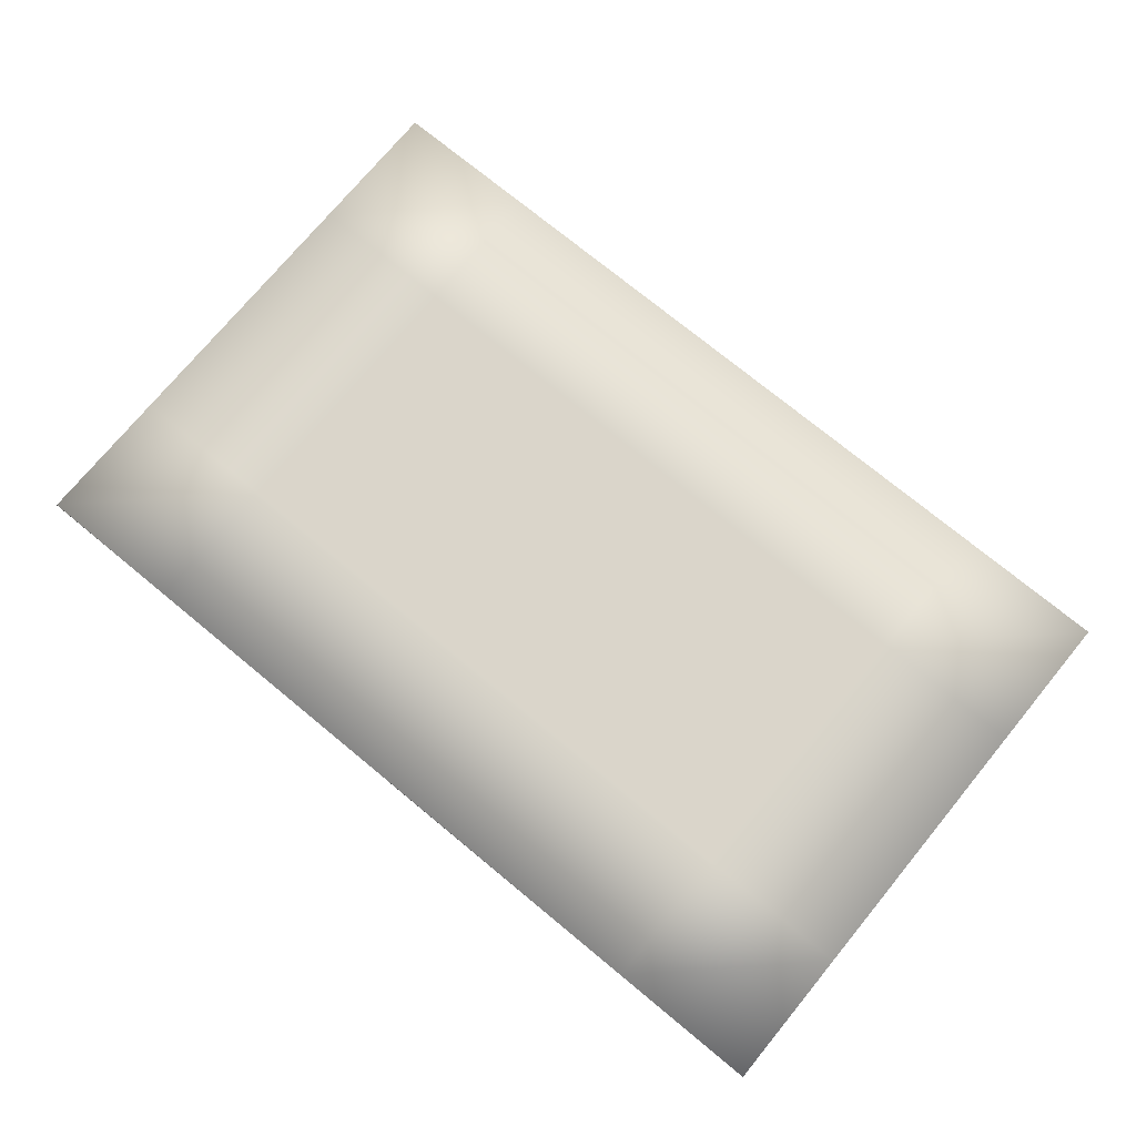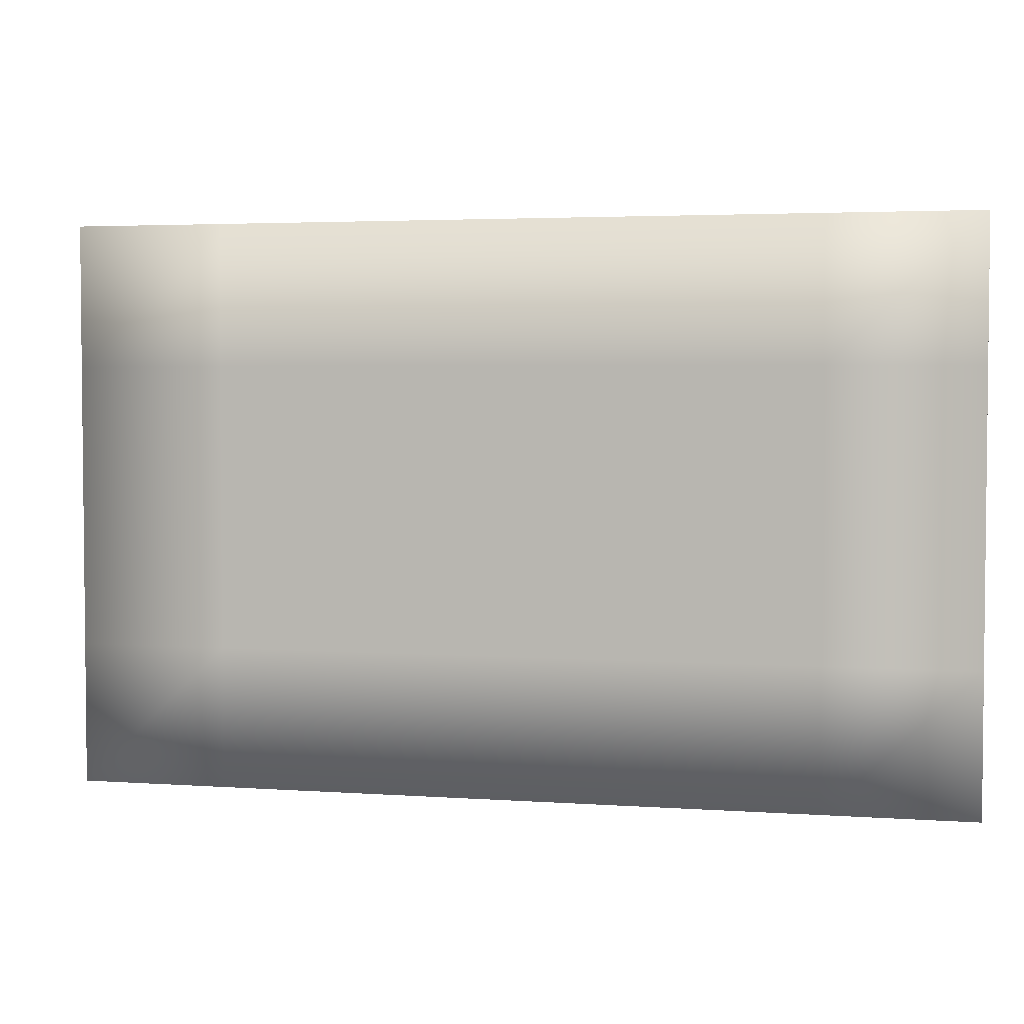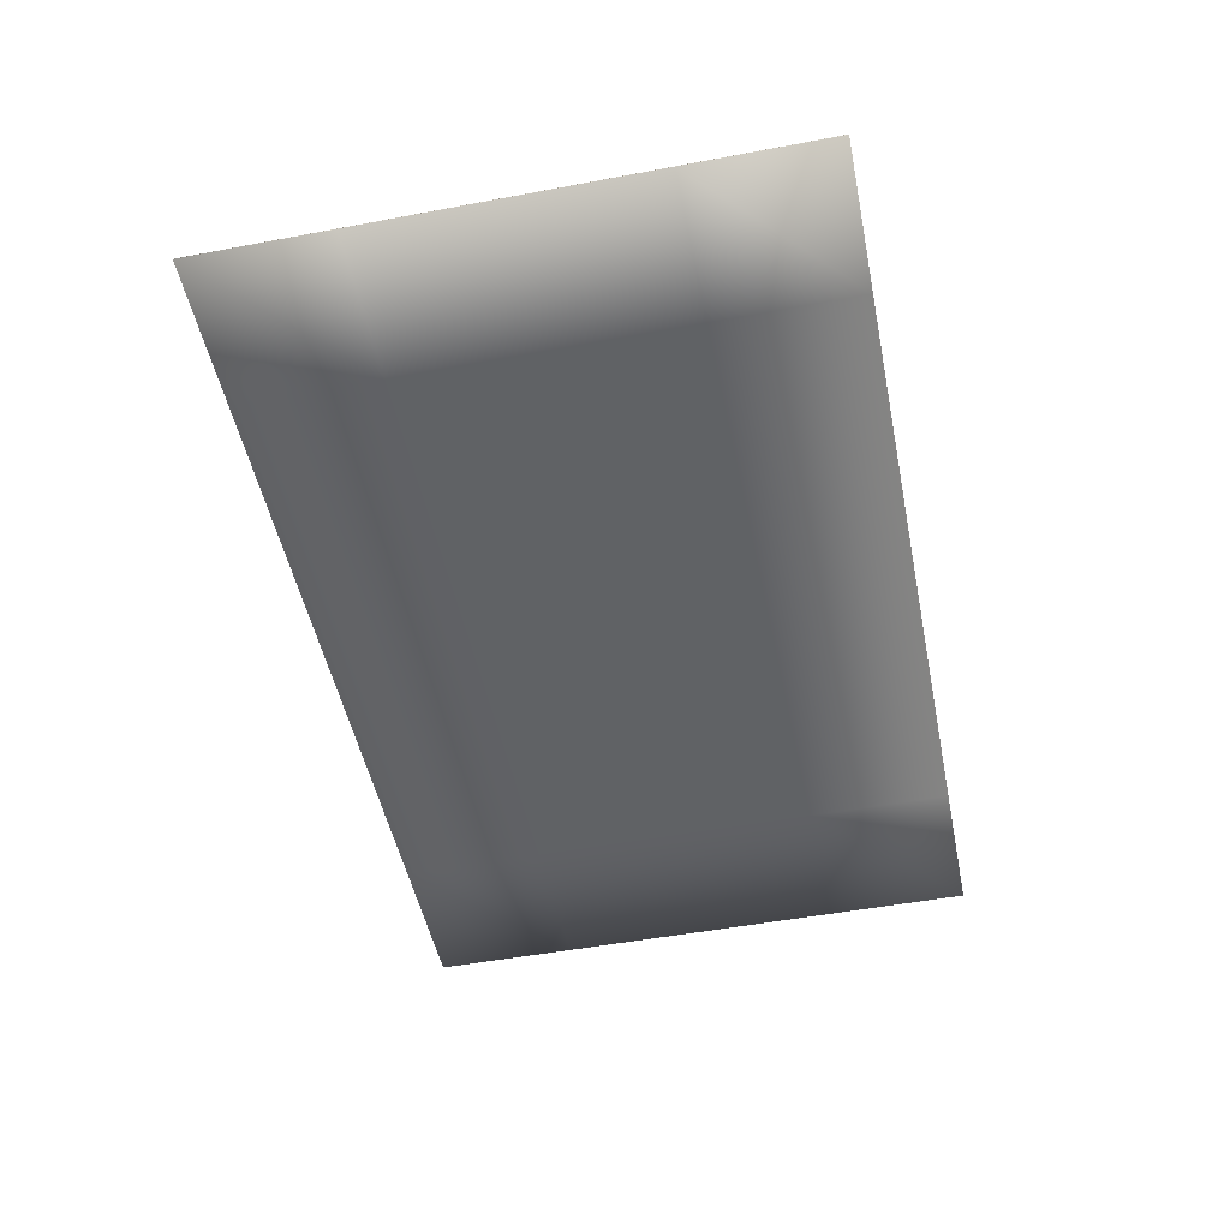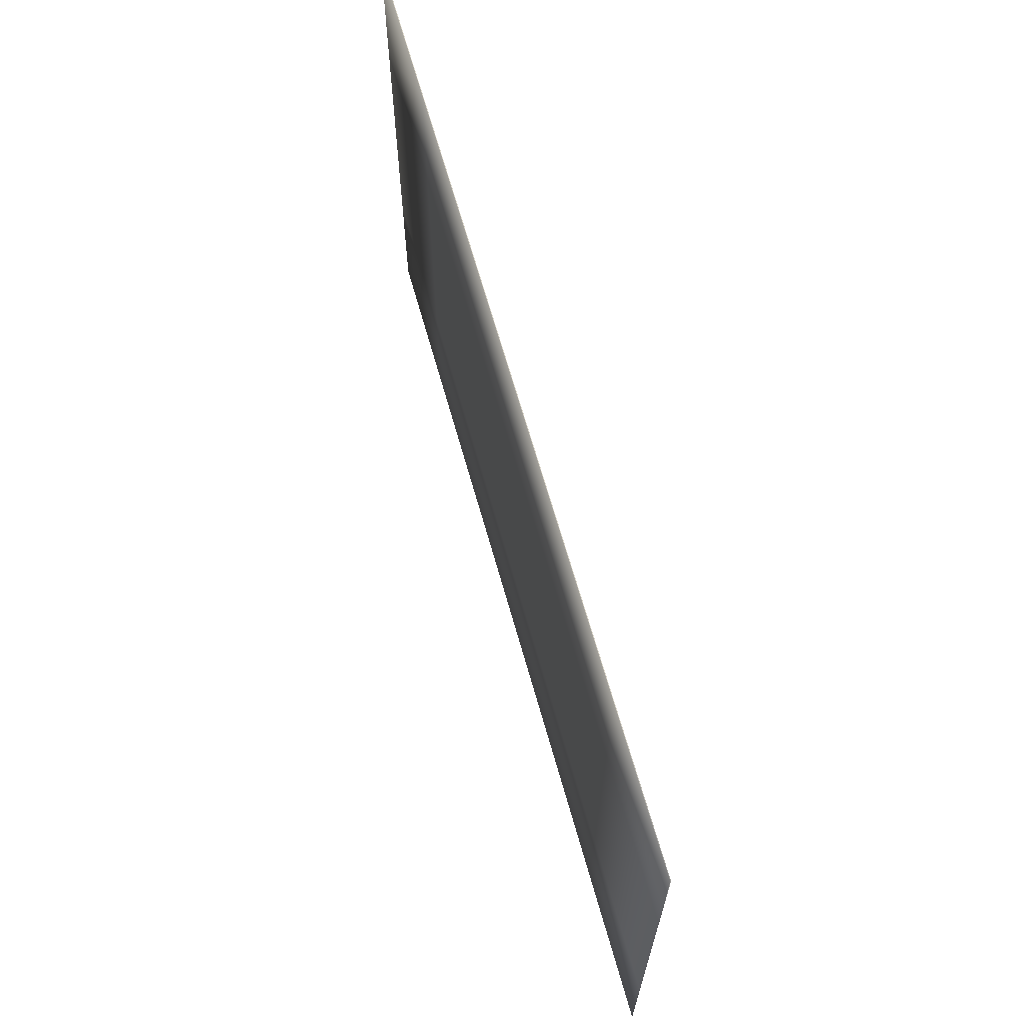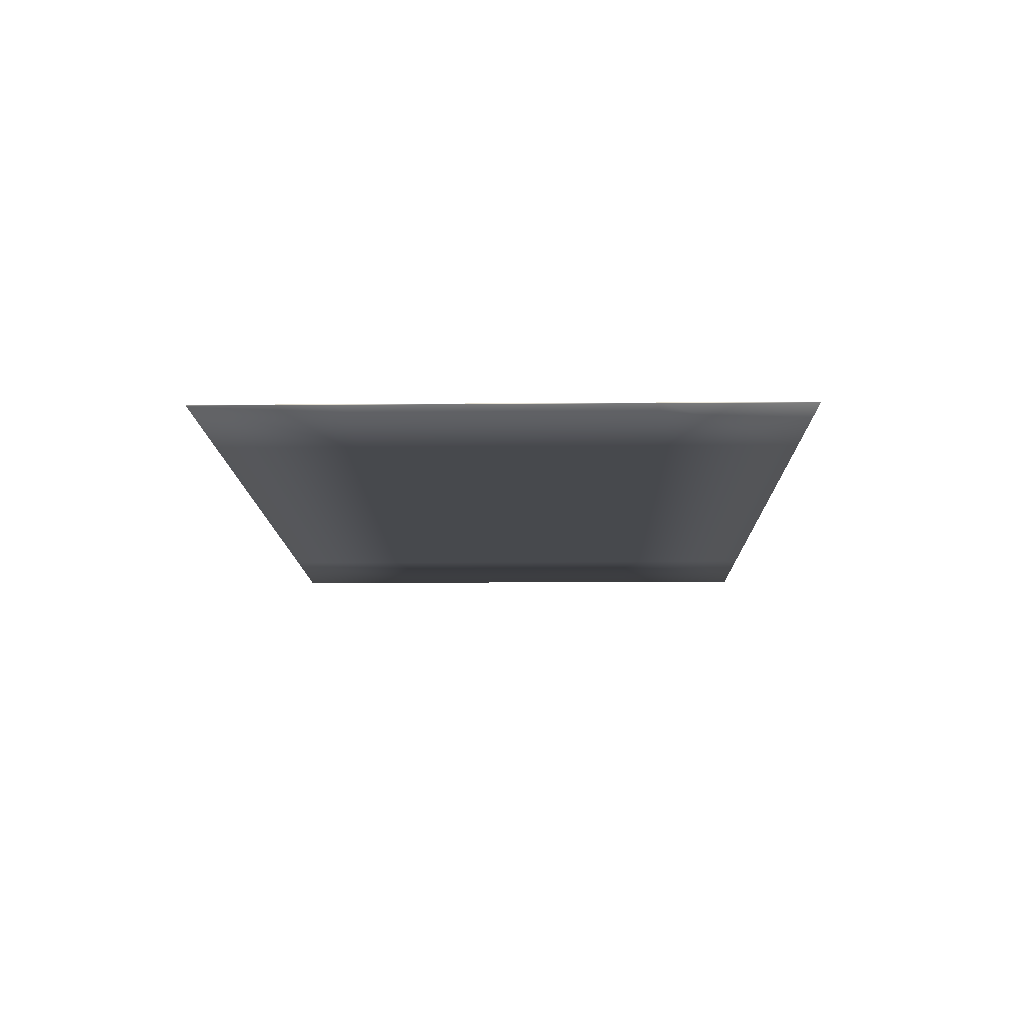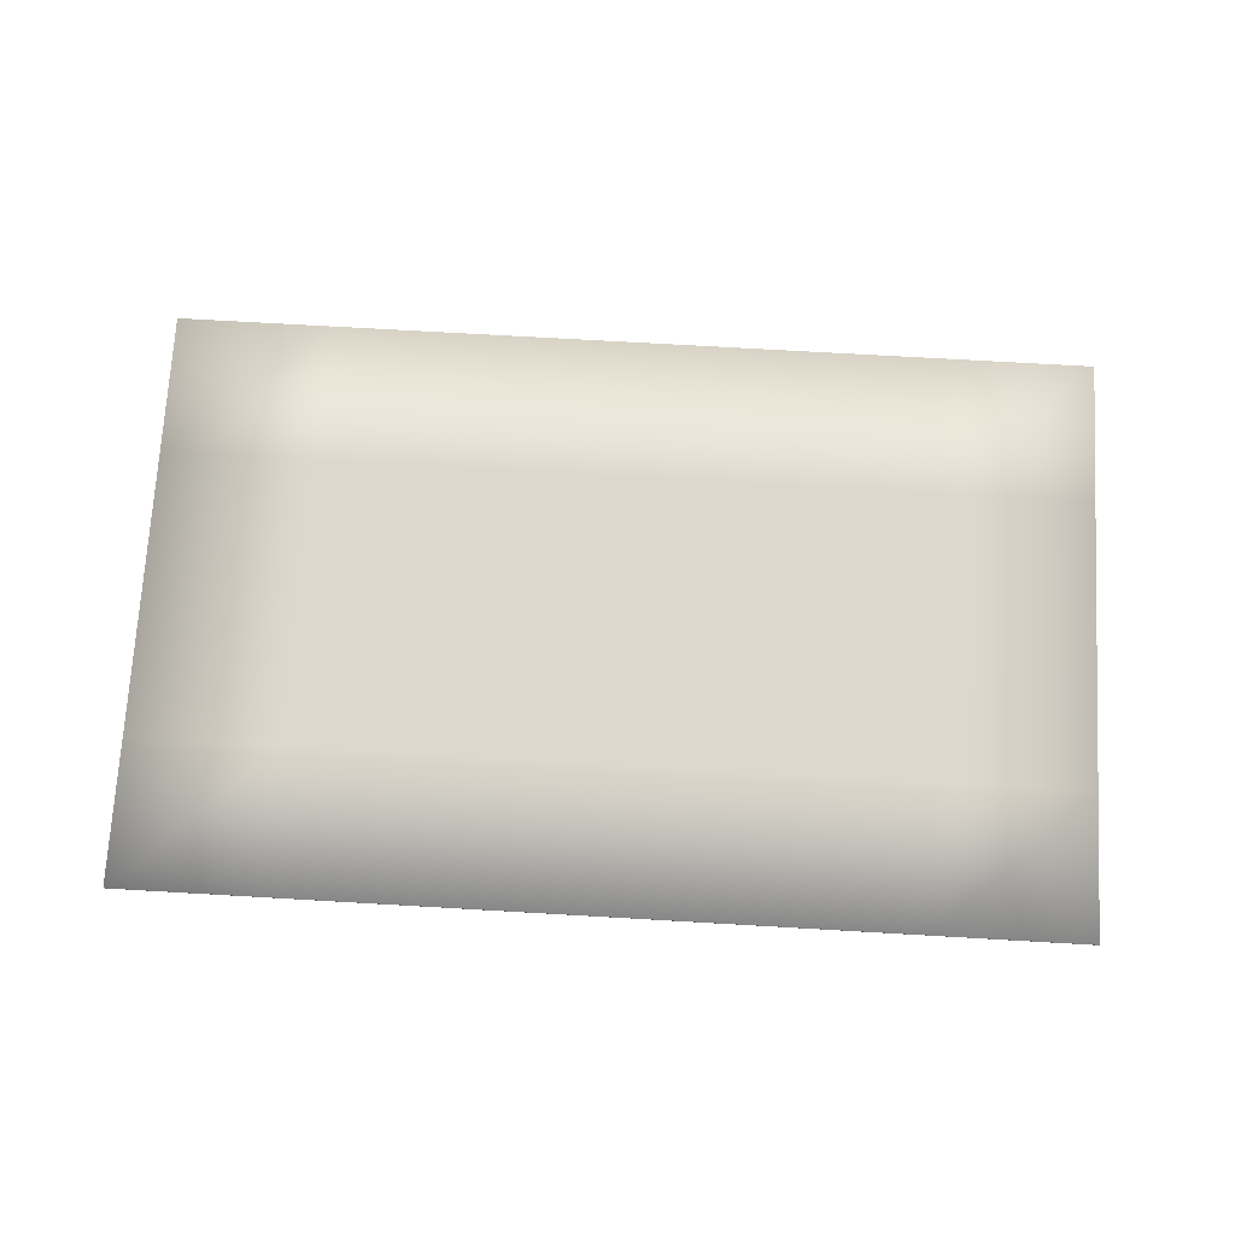
<metadata>
{"format":"obj","ext":"obj","renderer":"f3d","projection":"perspective","resolution":1024,"background":"white","views":[{"elev":74.2,"azim":39.5,"up":"+Y"},{"elev":3.5,"azim":-166.6,"up":"+Z"},{"elev":-50.5,"azim":-78.4,"up":"+Y"},{"elev":66.4,"azim":74.3,"up":"+Z"},{"elev":-12.4,"azim":-88.9,"up":"+Y"},{"elev":72.3,"azim":3.3,"up":"+Y"}]}
</metadata>
<code>
v 0.08334 -0.2201 -0.1675
v 0.08334 -0.2199 -0.1675
v 0.08334 -0.2201 -0.2725
v 0.08334 -0.2199 -0.2725
v -0.08334 -0.2201 -0.1675
v -0.08334 -0.2199 -0.1675
v -0.08334 -0.2201 -0.2725
v -0.08334 -0.2199 -0.2725
v 0.02778 -0.2199 -0.1675
v -0.02778 -0.2199 -0.1675
v 0.02778 -0.2201 -0.2725
v -0.02778 -0.2201 -0.2725
v -0.02778 -0.2199 -0.2725
v 0.02778 -0.2199 -0.2725
v -0.02778 -0.2201 -0.1675
v 0.02778 -0.2201 -0.1675
v -0.08334 -0.2199 -0.22
v 0.08334 -0.2201 -0.22
v -0.08334 -0.2201 -0.22
v 0.08334 -0.2199 -0.22
v -0.02778 -0.2199 -0.22
v 0.02778 -0.2199 -0.22
v 0.02778 -0.2201 -0.22
v -0.02778 -0.2201 -0.22
v 0.05556 -0.2199 -0.2725
v 0.05556 -0.2201 -0.1675
v 0.05556 -0.2199 -0.1675
v 0.05556 -0.2201 -0.2725
v 0.05556 -0.2201 -0.22
v 0.05556 -0.2199 -0.22
v 0 -0.2199 -0.1675
v 0 -0.2201 -0.2725
v 0 -0.2199 -0.2725
v 0 -0.2201 -0.1675
v 0 -0.2201 -0.22
v 0 -0.2199 -0.22
v -0.05556 -0.2199 -0.1675
v -0.05556 -0.2201 -0.2725
v -0.05556 -0.2199 -0.2725
v -0.05556 -0.2201 -0.1675
v -0.05556 -0.2199 -0.22
v -0.05556 -0.2201 -0.22
v -0.08334 -0.2201 -0.1938
v 0.08334 -0.2199 -0.1938
v -0.08334 -0.2199 -0.1938
v 0.08334 -0.2201 -0.1938
v -0.02778 -0.2199 -0.1938
v 0.02778 -0.2199 -0.1938
v 0.02778 -0.2201 -0.1938
v -0.02778 -0.2201 -0.1938
v 0.05556 -0.2199 -0.1938
v 0.05556 -0.2201 -0.1938
v 0 -0.2199 -0.1938
v 0 -0.2201 -0.1938
v -0.05556 -0.2201 -0.1938
v -0.05556 -0.2199 -0.1938
v -0.08334 -0.2199 -0.2462
v 0.08334 -0.2201 -0.2462
v -0.02778 -0.2199 -0.2462
v 0.02778 -0.2199 -0.2462
v 0.02778 -0.2201 -0.2462
v -0.02778 -0.2201 -0.2462
v -0.08334 -0.2201 -0.2462
v 0.08334 -0.2199 -0.2462
v 0.05556 -0.2201 -0.2462
v 0.05556 -0.2199 -0.2462
v 0 -0.2201 -0.2462
v 0 -0.2199 -0.2462
v -0.05556 -0.2199 -0.2462
v -0.05556 -0.2201 -0.2462
f 70 63 7
f 39 38 7
f 45 43 5
f 66 64 4
f 64 58 3
f 27 26 1
f 37 40 15
f 31 34 16
f 69 59 13
f 68 60 14
f 25 28 11
f 33 32 12
f 65 61 11
f 67 62 12
f 54 50 24
f 52 49 23
f 53 48 22
f 56 47 21
f 44 46 18
f 51 44 20
f 57 63 19
f 55 43 19
f 48 51 30
f 46 52 29
f 58 65 28
f 4 3 28
f 9 16 26
f 60 66 25
f 47 53 36
f 49 54 35
f 61 67 32
f 14 11 32
f 59 68 33
f 10 15 34
f 50 55 42
f 45 56 41
f 57 69 39
f 6 5 40
f 13 12 38
f 62 70 38
f 6 37 56
f 15 40 55
f 16 34 54
f 10 31 53
f 1 26 52
f 9 27 51
f 40 5 43
f 27 2 44
f 2 1 46
f 37 10 47
f 31 9 48
f 26 16 49
f 34 15 50
f 17 19 43
f 24 42 70
f 17 41 69
f 21 36 68
f 23 35 67
f 22 30 66
f 18 29 65
f 8 7 63
f 35 24 62
f 29 23 61
f 36 22 60
f 41 21 59
f 20 18 58
f 30 20 64
f 42 19 63
f 7 38 70
f 7 8 39
f 5 6 45
f 4 25 66
f 3 4 64
f 1 2 27
f 15 10 37
f 16 9 31
f 13 39 69
f 14 33 68
f 11 14 25
f 12 13 33
f 11 28 65
f 12 32 67
f 24 35 54
f 23 29 52
f 22 36 53
f 21 41 56
f 18 20 44
f 20 30 51
f 19 17 57
f 19 42 55
f 30 22 48
f 29 18 46
f 28 3 58
f 28 25 4
f 26 27 9
f 25 14 60
f 36 21 47
f 35 23 49
f 32 11 61
f 32 33 14
f 33 13 59
f 34 31 10
f 42 24 50
f 41 17 45
f 39 8 57
f 40 37 6
f 38 39 13
f 38 12 62
f 56 45 6
f 55 50 15
f 54 49 16
f 53 47 10
f 52 46 1
f 51 48 9
f 43 55 40
f 44 51 27
f 46 44 2
f 47 56 37
f 48 53 31
f 49 52 26
f 50 54 34
f 43 45 17
f 70 62 24
f 69 57 17
f 68 59 21
f 67 61 23
f 66 60 22
f 65 58 18
f 63 57 8
f 62 67 35
f 61 65 29
f 60 68 36
f 59 69 41
f 58 64 20
f 64 66 30
f 63 70 42

</code>
